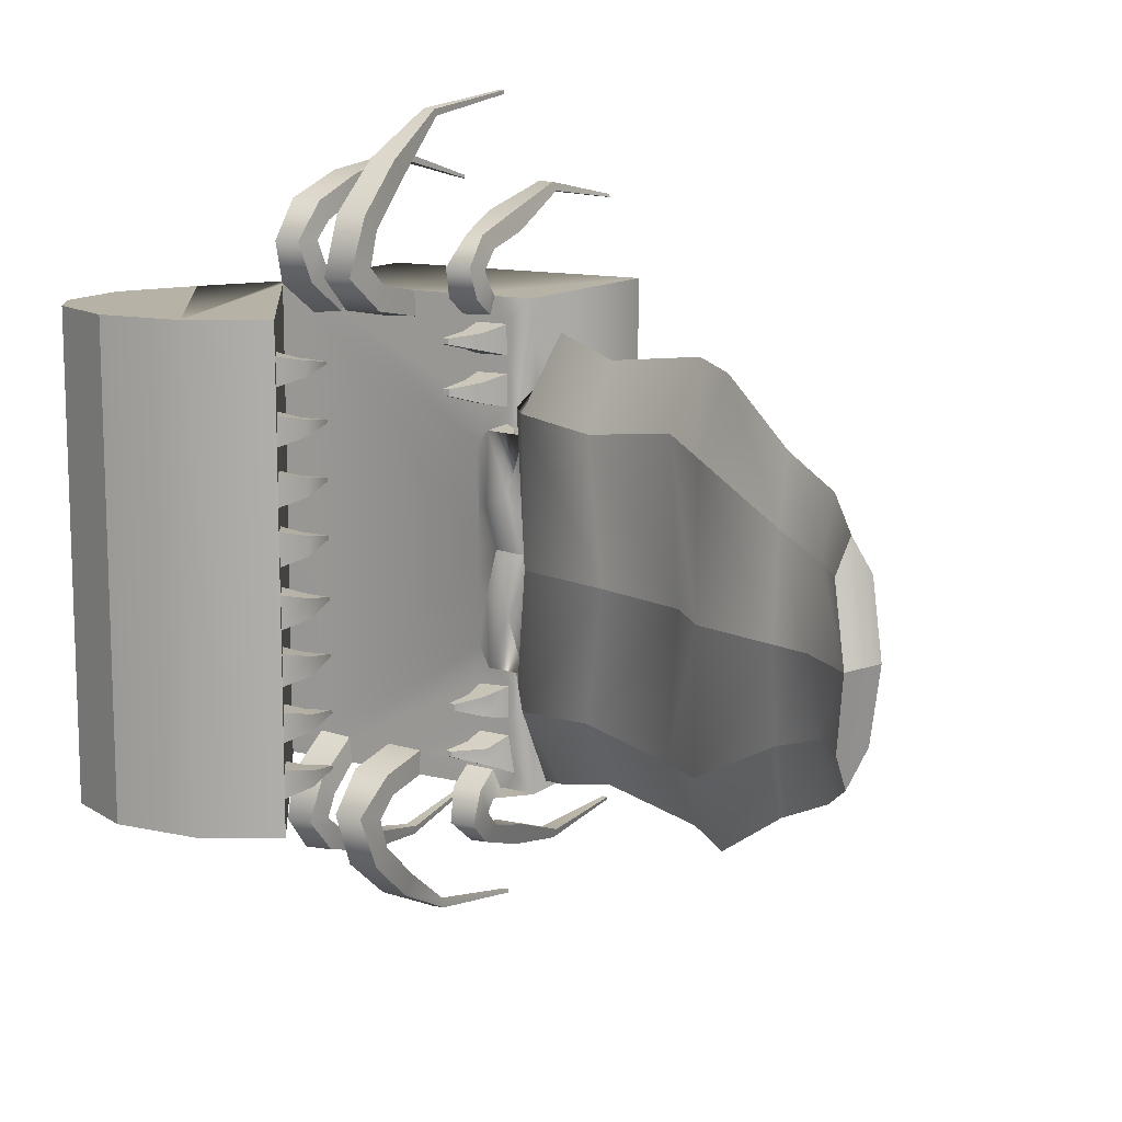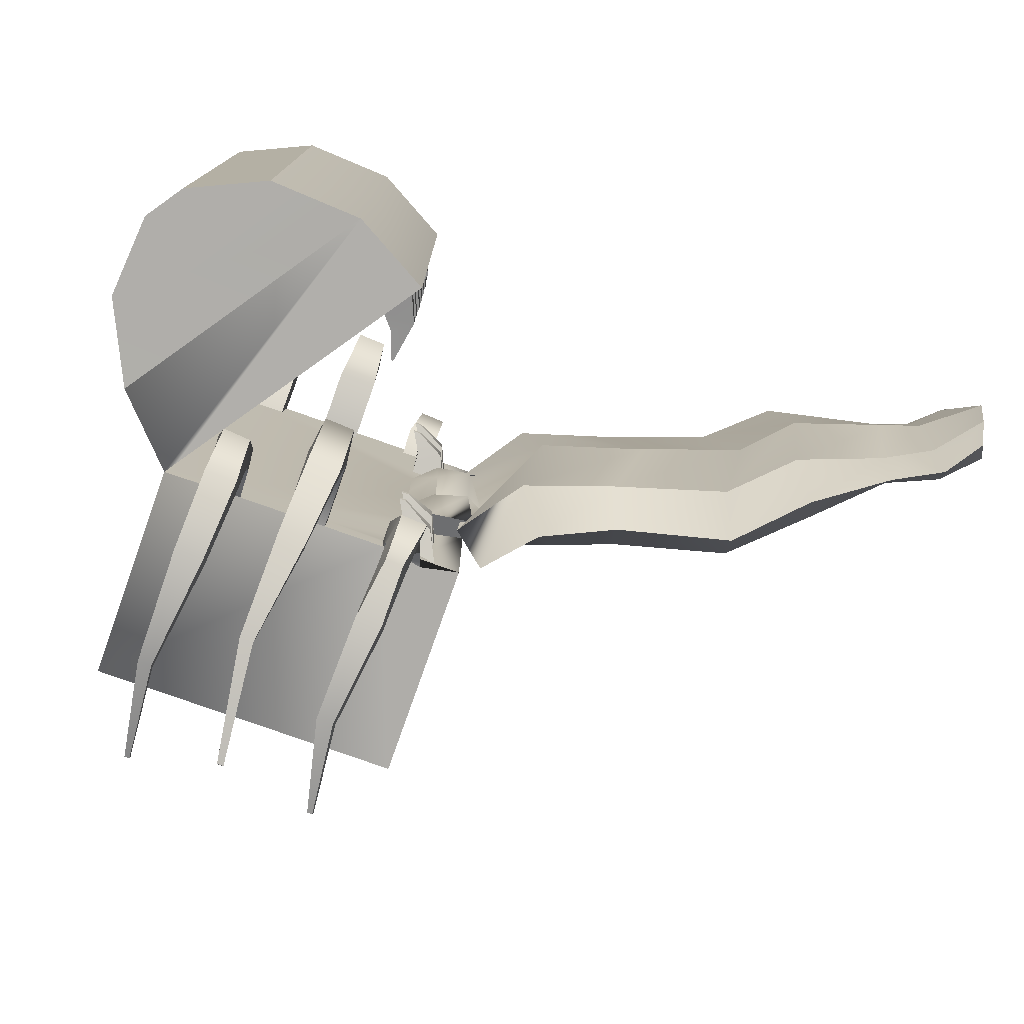
<metadata>
{"format":"obj","ext":"obj","renderer":"f3d","projection":"perspective","resolution":1024,"background":"white","views":[{"elev":12.2,"azim":-149.1,"up":"+Z"},{"elev":-77.8,"azim":160.5,"up":"+Z"}]}
</metadata>
<code>
o cofreArana:Mesh
v -1.47 4.097 2.671
v -1.391 4.097 2.671
v -1.391 4.097 2.599
v -1.47 4.097 2.6
v -1.479 4.097 2.045
v -1.391 4.097 2.044
v -1.391 4.097 1.964
v -1.479 4.097 1.96
v -1.56 0.3873 4.159
v -1.556 0.3871 4.2
v -1.62 0.3871 4.198
v -1.631 0.3873 4.159
v -0.3613 1.099 5.51
v -0.3512 1.118 5.561
v -0.4295 1.117 5.559
v -0.4281 1.099 5.51
v 0.722 0.3868 4.321
v 0.7287 0.3866 4.37
v 0.6669 0.3866 4.366
v 0.662 0.3868 4.321
v 1.422 3.563 0
v 1.429 3.569 2.999
v 1.429 3.569 3.167
v 1.432 0.9025 3.169
v 1.428 0.9013 0
v -0.7563 5.666 0.3611
v -0.7245 5.687 0.3604
v -0.7245 5.687 0.3981
v -0.7563 5.666 0.3995
v -0.7573 5.665 1.075
v -0.7237 5.688 1.077
v -0.7237 5.688 1.11
v -0.7573 5.665 1.114
v -0.7587 5.664 1.784
v -0.7224 5.689 1.785
v -0.7224 5.689 1.821
v -0.7586 5.664 1.823
v -0.7582 5.665 2.492
v -0.723 5.688 2.494
v -0.7231 5.688 2.528
v -0.7582 5.665 2.528
v -2.436 3.523 1.347
v -1.996 3.57 1.584
v -1.86 3.797 1.52
v -2.414 3.867 1.513
v -1.563 3.569 1.306
v -1.471 4.095 -2.673
v -1.471 4.095 -2.601
v -1.391 4.097 -2.599
v -1.391 4.097 -2.671
v -1.496 4.056 -2.072
v -1.496 4.056 -1.986
v -1.409 4.055 -1.989
v -1.408 4.057 -2.069
v -1.56 0.3873 -4.159
v -1.631 0.3873 -4.159
v -1.62 0.3871 -4.198
v -1.556 0.3871 -4.2
v -0.3613 1.067 -5.52
v -0.4281 1.067 -5.52
v -0.4295 1.085 -5.568
v -0.3512 1.086 -5.571
v 0.722 0.3868 -4.321
v 0.662 0.3868 -4.321
v 0.6669 0.3866 -4.366
v 0.7287 0.3866 -4.37
v 1.428 0.9013 -3.169
v 1.422 3.563 -3.167
v 1.429 3.569 -2.999
v -0.7563 5.666 -0.3611
v -0.7563 5.666 -0.3995
v -0.7245 5.687 -0.3981
v -0.7245 5.687 -0.3604
v -0.7573 5.665 -1.075
v -0.7573 5.665 -1.114
v -0.7237 5.688 -1.11
v -0.7237 5.688 -1.077
v -0.7587 5.664 -1.784
v -0.7587 5.664 -1.823
v -0.7224 5.689 -1.821
v -0.7224 5.689 -1.785
v -0.7582 5.665 -2.492
v -0.7582 5.665 -2.528
v -0.7231 5.688 -2.528
v -0.723 5.688 -2.494
v -2.371 3.564 -1.237
v -2.414 3.867 -1.513
v -1.86 3.797 -1.52
v -1.996 3.57 -1.584
v -1.563 3.569 -1.306
v 2.588 6.431 0
v 2.264 6.893 0
v 2.264 6.893 3.137
v 2.588 6.431 3.137
v 0.1596 7.259 3.137
v -0.794 6.72 3.137
v -0.6942 6.578 3.138
v -0.4496 6.229 3.142
v 1.314 3.717 3.154
v 2.189 4.368 3.137
v 0.1596 7.259 0
v -0.794 6.72 0
v 1.314 7.326 3.137
v 1.314 7.326 0
v 2.673 5.39 3.137
v 2.189 4.368 0
v 2.673 5.39 0
v -8.014 6.318 1.038
v -8.113 6.167 0.07196
v -7.479 5.861 0.07196
v -7.249 6.085 1.272
v -7.712 6.78 0.07196
v -7.797 6.651 1.036
v -7.156 6.36 1.272
v -7.223 6.618 0.07196
v -7.877 6.528 1.771
v -7.194 6.248 2.107
v -6.799 5.163 0.07196
v -6.419 5.409 1.891
v -6.01 6.06 1.891
v -6.115 6.253 0.07196
v -6.207 5.747 2.802
v -5.984 4.468 0.07196
v -5.56 4.632 2
v -5.303 5.393 2
v -5.575 5.679 0.07196
v -5.446 4.97 2.835
v -4.681 4.173 0.07196
v -4.204 4.235 1.816
v -3.962 4.951 1.816
v -4.322 5.237 0.07196
v -4.083 4.593 2.652
v -3.865 3.934 0.07196
v -3.415 3.972 1.916
v -2.84 4.59 1.916
v -3.031 4.842 0.07196
v -3.173 4.229 2.875
v -8.486 7.043 0.07196
v -8.283 6.974 1.437
v -8.109 6.982 0.9758
v -8.393 7.318 0.07196
v -8.437 6.753 0.9984
v -8.573 6.785 0.07196
v -2.56 3.709 0.07196
v -2.244 3.74 1.833
v -2.279 4.016 0.7681
v -2.341 3.82 0
v -2.664 3.691 2.278
v -2.87 3.547 1.446
v -2.567 3.402 0
v -2.362 3.569 0
v -1.388 3.569 3.169
v -1.821 3.569 3.169
v -2.362 3.569 3.169
v -2.362 0.9013 3.169
v 0.888 3.569 3.169
v 0.4542 3.569 3.169
v -0.2058 3.569 3.169
v -0.63 3.569 3.169
v -2.362 0.8881 -0.01716
v -0.6387 3.569 2.842
v -1.366 3.569 2.917
v -1.997 3.569 2.441
v -1.563 3.569 2.437
v -1.563 3.569 2.207
v -1.997 3.569 2.211
v -1.997 3.569 1.794
v -1.563 3.569 1.811
v -1.997 3.569 2.83
v -1.563 3.569 2.833
v -1.539 3.833 2.746
v -1.855 3.904 2.744
v -1.539 3.833 2.524
v -1.855 3.904 2.526
v -1.542 3.838 2.13
v -1.855 3.906 2.133
v -1.542 3.838 1.883
v -1.855 3.906 1.872
v -1.859 3.856 0.5836
v -1.918 3.712 0
v -1.36 3.881 3.131
v -1.382 3.67 3.279
v -1.757 3.569 2.929
v -1.761 3.871 3.138
v -1.827 3.67 3.279
v -1.455 4.1 3.546
v -1.393 3.679 3.484
v -1.786 4.081 3.547
v -1.751 3.679 3.484
v -1.441 3.604 3.922
v -1.378 3.424 3.728
v -1.665 3.595 3.913
v -1.729 3.424 3.728
v -1.324 2.87 4.161
v -1.343 2.757 3.895
v -1.657 2.865 4.148
v -1.697 2.757 3.895
v -1.281 1.619 4.438
v -1.486 1.618 4.432
v -1.293 1.588 4.318
v -1.52 1.588 4.318
v -0.142 3.569 2.824
v -0.142 4.369 2.966
v -0.2058 4.232 3.282
v -0.6387 4.361 2.982
v -0.63 4.232 3.282
v -0.2179 4.924 3.427
v -0.2058 4.52 3.536
v -0.5861 4.906 3.431
v -0.63 4.52 3.536
v -0.1889 4.588 4.186
v -0.2406 4.309 3.984
v -0.5917 4.573 4.176
v -0.5848 4.309 3.984
v -0.1466 3.794 4.809
v -0.1911 3.583 4.568
v -0.4936 3.783 4.796
v -0.4875 3.583 4.568
v -0.1267 2.566 5.375
v -0.2891 2.563 5.37
v -0.1475 2.51 5.283
v -0.2863 2.51 5.283
v 0.9365 3.569 2.798
v 0.9365 4.228 3.227
v 0.888 3.971 3.494
v 0.4895 3.569 2.829
v 0.4895 4.206 3.25
v 0.4542 3.971 3.494
v 0.8751 4.442 3.788
v 0.874 4.098 3.792
v 0.5396 4.413 3.786
v 0.4717 4.098 3.792
v 0.9075 4.005 4.293
v 0.8648 3.828 4.02
v 0.5143 3.99 4.271
v 0.4833 3.828 4.02
v 0.9359 3.063 4.587
v 0.8973 2.952 4.329
v 0.5809 3.054 4.565
v 0.5529 2.952 4.329
v 0.9175 1.684 4.746
v 0.8995 1.64 4.626
v 0.7525 1.68 4.736
v 0.7395 1.64 4.626
v -0.4482 6.227 0
v -0.4483 6.228 0.1612
v -0.6951 6.579 0.1696
v -0.6952 6.579 0
v -0.695 6.579 0.5986
v -0.4485 6.228 0.583
v -0.4486 6.228 0.9071
v -0.6949 6.579 0.8915
v -0.6948 6.579 1.298
v -0.4487 6.228 1.259
v -0.4489 6.228 1.622
v -0.6947 6.579 1.614
v -0.6886 6.579 1.99
v -0.449 6.229 1.973
v -0.4492 6.229 2.344
v -0.6945 6.578 2.329
v -0.6092 6.035 0.251
v -0.8646 6.225 0.2559
v -0.6094 6.035 0.4996
v -0.8645 6.225 0.5088
v -0.6089 6.03 0.9844
v -0.8629 6.219 0.9752
v -0.609 6.03 1.191
v -0.8628 6.219 1.214
v -0.6191 6.031 1.705
v -0.853 6.205 1.701
v -0.6192 6.031 1.895
v -0.8527 6.205 1.906
v -0.6118 6.028 2.418
v -0.8507 6.206 2.409
v -0.4493 6.229 2.688
v -0.6119 6.028 2.609
v -0.6944 6.578 2.692
v -0.8506 6.205 2.611
v 0.9062 3.568 0
v -1.563 3.569 0
v -1.563 3.569 0.4873
v -0.4495 6.229 3
v -0.6943 6.578 3.001
v 1.314 3.717 3.001
v 1.314 3.716 0
v 2.588 6.431 -3.137
v 2.264 6.893 -3.137
v 0.1596 7.259 -3.137
v 2.189 4.368 -3.137
v 1.314 3.717 -3.154
v -0.4496 6.229 -3.142
v -0.6942 6.578 -3.138
v -0.794 6.72 -3.137
v 1.314 7.326 -3.137
v 2.673 5.39 -3.137
v -8.014 6.318 -0.8937
v -7.249 6.085 -1.128
v -7.156 6.36 -1.128
v -7.797 6.651 -0.8926
v -7.194 6.248 -1.963
v -7.877 6.528 -1.627
v -6.419 5.409 -1.747
v -6.01 6.06 -1.747
v -6.207 5.747 -2.658
v -5.56 4.632 -1.856
v -5.303 5.393 -1.856
v -5.446 4.97 -2.691
v -4.204 4.235 -1.673
v -3.962 4.951 -1.673
v -4.083 4.593 -2.508
v -3.399 3.956 -1.751
v -2.84 4.59 -1.772
v -3.173 4.229 -2.731
v -8.279 7.221 -0.8511
v -8.283 6.974 -1.294
v -8.437 6.753 -0.8545
v -2.279 4.016 -0.7681
v -2.244 3.74 -1.689
v -2.608 3.651 -2.928
v -2.611 3.499 -0.9294
v -1.388 3.569 -3.169
v -0.6301 3.569 -3.169
v -0.2058 3.569 -3.169
v 0.4542 3.569 -3.169
v 0.8879 3.569 -3.169
v -2.362 0.9014 -3.169
v -2.362 3.569 -3.169
v -1.89 3.506 -3.299
v -0.6387 3.569 -2.842
v -1.366 3.569 -2.917
v -1.997 3.569 -2.441
v -1.997 3.569 -2.211
v -1.568 3.565 -2.211
v -1.563 3.569 -2.437
v -1.997 3.569 -1.794
v -1.563 3.569 -1.811
v -2.053 3.521 -2.944
v -1.87 3.874 -2.784
v -1.539 3.833 -2.746
v -1.563 3.569 -2.833
v -1.54 3.818 -2.523
v -1.869 3.875 -2.561
v -1.858 3.901 -2.138
v -1.56 3.81 -2.154
v -1.56 3.81 -1.904
v -1.855 3.906 -1.872
v -1.859 3.856 -0.5836
v -1.382 3.67 -3.279
v -1.36 3.881 -3.131
v -1.761 3.871 -3.138
v -1.757 3.569 -2.929
v -1.827 3.67 -3.279
v -1.393 3.679 -3.484
v -1.455 4.1 -3.546
v -1.786 4.081 -3.547
v -1.751 3.679 -3.484
v -1.378 3.424 -3.728
v -1.441 3.604 -3.922
v -1.665 3.595 -3.913
v -1.729 3.424 -3.728
v -1.343 2.757 -3.895
v -1.324 2.87 -4.161
v -1.657 2.865 -4.148
v -1.697 2.757 -3.895
v -1.281 1.619 -4.438
v -1.486 1.618 -4.432
v -1.293 1.588 -4.318
v -1.52 1.588 -4.318
v -0.2058 4.198 -3.287
v -0.142 4.333 -2.971
v -0.142 3.569 -2.824
v -0.6387 4.326 -2.987
v -0.63 4.198 -3.287
v -0.2058 4.486 -3.541
v -0.2179 4.89 -3.431
v -0.5861 4.872 -3.436
v -0.63 4.486 -3.541
v -0.2406 4.275 -3.989
v -0.1889 4.554 -4.191
v -0.5917 4.539 -4.18
v -0.5848 4.275 -3.989
v -0.1911 3.55 -4.574
v -0.1466 3.761 -4.814
v -0.4936 3.75 -4.802
v -0.4875 3.55 -4.574
v -0.1267 2.535 -5.383
v -0.2891 2.532 -5.378
v -0.1475 2.478 -5.29
v -0.2863 2.478 -5.29
v 0.8879 3.971 -3.494
v 0.9365 4.228 -3.227
v 0.9365 3.569 -2.798
v 0.4895 4.206 -3.25
v 0.4895 3.569 -2.829
v 0.4542 3.971 -3.494
v 0.874 4.098 -3.792
v 0.8751 4.442 -3.788
v 0.5396 4.413 -3.786
v 0.4717 4.098 -3.792
v 0.8647 3.828 -4.02
v 0.9075 4.005 -4.293
v 0.5143 3.99 -4.271
v 0.4833 3.828 -4.02
v 0.8973 2.952 -4.329
v 0.9359 3.063 -4.587
v 0.5809 3.054 -4.565
v 0.5529 2.952 -4.329
v 0.8995 1.64 -4.626
v 0.9175 1.684 -4.746
v 0.7525 1.68 -4.736
v 0.7395 1.64 -4.626
v -0.6951 6.579 -0.1696
v -0.4483 6.228 -0.1612
v -0.695 6.579 -0.5986
v -0.6949 6.579 -0.8915
v -0.4486 6.228 -0.9071
v -0.4485 6.228 -0.583
v -0.6948 6.579 -1.298
v -0.6947 6.579 -1.614
v -0.4489 6.228 -1.622
v -0.4487 6.228 -1.259
v -0.6946 6.579 -1.993
v -0.6945 6.578 -2.329
v -0.4492 6.229 -2.344
v -0.449 6.229 -1.973
v -0.8646 6.225 -0.2559
v -0.6092 6.035 -0.251
v -0.6094 6.035 -0.4996
v -0.8645 6.225 -0.5088
v -0.8629 6.219 -0.9752
v -0.5743 6.044 -0.9844
v -0.609 6.03 -1.191
v -0.8628 6.219 -1.214
v -0.853 6.205 -1.701
v -0.6191 6.031 -1.705
v -0.6192 6.031 -1.895
v -0.8528 6.205 -1.906
v -0.8507 6.206 -2.409
v -0.6058 6.031 -2.418
v -0.6119 6.028 -2.609
v -0.4493 6.229 -2.688
v -0.8506 6.205 -2.611
v -0.6944 6.578 -2.692
v -1.563 3.569 -0.4873
v -0.6943 6.578 -3.001
v -0.4495 6.229 -3
v 1.314 3.717 -3.001
f 1 2 3 4
f 5 6 7 8
f 9 10 11 12
f 13 14 15 16
f 17 18 19 20
f 21 22 23 24 25
f 26 27 28 29
f 30 31 32 33
f 34 35 36 37
f 38 39 40 41
f 42 43 44 45
f 43 46 44
f 47 48 49 50
f 51 52 53 54
f 55 56 57 58
f 59 60 61 62
f 63 64 65 66
f 21 25 67 68 69
f 70 71 72 73
f 74 75 76 77
f 78 79 80 81
f 82 83 84 85
f 86 87 88 89
f 89 88 90
f 91 92 93 94
f 95 96 97 98 99 23 100
f 96 95 101 102
f 101 95 103 104
f 95 100 105 103
f 100 106 107 105
f 104 103 93 92
f 103 105 94 93
f 105 107 91 94
f 108 109 110 111
f 112 113 114 115
f 113 116 117 114
f 116 108 111 117
f 111 110 118 119
f 115 114 120 121
f 114 117 122 120
f 117 111 119 122
f 119 118 123 124
f 121 120 125 126
f 120 122 127 125
f 122 119 124 127
f 124 123 128 129
f 126 125 130 131
f 125 127 132 130
f 127 124 129 132
f 129 128 133 134
f 131 130 135 136
f 130 132 137 135
f 132 129 134 137
f 138 139 140 141
f 142 139 138 143
f 141 140 113 112
f 140 139 116 113
f 139 142 108 116
f 142 143 109 108
f 144 145 146 147
f 145 148 45 146
f 148 149 42 45
f 150 151 42 149
f 152 153 154 155 24 23 156 157 158 159
f 160 25 24 155
f 161 162 152 159
f 163 164 165 166
f 167 168 46 43
f 169 170 171 172
f 170 164 173 171
f 164 163 174 173
f 163 169 172 174
f 174 172 1 4
f 173 174 4 3
f 171 173 3 2
f 172 171 2 1
f 166 165 175 176
f 165 168 177 175
f 168 167 178 177
f 167 166 176 178
f 176 175 6 5
f 178 176 5 8
f 177 178 8 7
f 175 177 7 6
f 146 45 44 179
f 145 144 136 135
f 148 145 135 137
f 149 148 137 134
f 133 150 149 134
f 180 147 146 179
f 152 162 181 182
f 162 183 184 181
f 183 153 185 184
f 153 152 182 185
f 182 181 186 187
f 181 184 188 186
f 184 185 189 188
f 185 182 187 189
f 187 186 190 191
f 186 188 192 190
f 188 189 193 192
f 189 187 191 193
f 191 190 194 195
f 190 192 196 194
f 192 193 197 196
f 193 191 195 197
f 198 199 11 10
f 200 198 10 9
f 201 200 9 12
f 199 201 12 11
f 195 194 198 200
f 197 195 200 201
f 196 197 201 199
f 194 196 199 198
f 158 202 203 204
f 202 161 205 203
f 161 159 206 205
f 159 158 204 206
f 204 203 207 208
f 203 205 209 207
f 205 206 210 209
f 206 204 208 210
f 208 207 211 212
f 207 209 213 211
f 209 210 214 213
f 210 208 212 214
f 212 211 215 216
f 211 213 217 215
f 213 214 218 217
f 214 212 216 218
f 219 220 15 14
f 221 219 14 13
f 222 221 13 16
f 220 222 16 15
f 215 217 220 219
f 216 215 219 221
f 218 216 221 222
f 217 218 222 220
f 156 223 224 225
f 223 226 227 224
f 226 157 228 227
f 157 156 225 228
f 225 224 229 230
f 224 227 231 229
f 227 228 232 231
f 228 225 230 232
f 230 229 233 234
f 229 231 235 233
f 231 232 236 235
f 232 230 234 236
f 234 233 237 238
f 233 235 239 237
f 235 236 240 239
f 236 234 238 240
f 238 237 241 242
f 237 239 243 241
f 239 240 244 243
f 240 238 242 244
f 241 243 19 18
f 242 241 18 17
f 244 242 17 20
f 243 244 20 19
f 226 202 158 157
f 169 154 153 183
f 170 169 183 162
f 245 246 247 248
f 249 250 251 252
f 253 254 255 256
f 257 258 259 260
f 247 246 261 262
f 246 250 263 261
f 250 249 264 263
f 249 247 262 264
f 252 251 265 266
f 251 254 267 265
f 254 253 268 267
f 253 252 266 268
f 256 255 269 270
f 255 258 271 269
f 258 257 272 271
f 257 256 270 272
f 260 259 273 274
f 259 275 276 273
f 275 277 278 276
f 277 260 274 278
f 264 262 26 29
f 263 264 29 28
f 261 263 28 27
f 262 261 27 26
f 268 266 30 33
f 267 268 33 32
f 265 267 32 31
f 266 265 31 30
f 272 270 34 37
f 271 272 37 36
f 269 271 36 35
f 270 269 35 34
f 278 274 38 41
f 276 278 41 40
f 273 276 40 39
f 274 273 39 38
f 226 223 46 168
f 161 164 170 162
f 202 165 164 161
f 226 168 165 202
f 279 223 22 21
f 156 23 22 223
f 280 281 46 223 279
f 275 282 283 277
f 97 283 282 98
f 23 22 21 106 100
f 282 284 99 98
f 259 258 255 254 251 250 246 245 285 284 282 275
f 248 247 249 252 253 256 257 260 277 283 97 96 102
f 99 284 22 23
f 281 280 180 179
f 179 44 46 281
f 163 166 167 43 42 154 169
f 160 155 154 42 151
f 91 286 287 92
f 288 289 68 290 291 292 293
f 293 102 101 288
f 101 104 294 288
f 288 294 295 289
f 289 295 107 106
f 104 92 287 294
f 294 287 286 295
f 295 286 91 107
f 296 297 110 109
f 112 115 298 299
f 299 298 300 301
f 301 300 297 296
f 297 302 118 110
f 115 121 303 298
f 298 303 304 300
f 300 304 302 297
f 302 305 123 118
f 121 126 306 303
f 303 306 307 304
f 304 307 305 302
f 305 308 128 123
f 126 131 309 306
f 306 309 310 307
f 307 310 308 305
f 308 311 133 128
f 131 136 312 309
f 309 312 313 310
f 310 313 311 308
f 138 141 314 315
f 316 143 138 315
f 141 112 299 314
f 314 299 301 315
f 315 301 296 316
f 316 296 109 143
f 144 147 317 318
f 318 317 87 319
f 319 87 86 320
f 150 320 86 151
f 321 322 323 324 325 68 67 326 327 328
f 160 326 67 25
f 329 322 321 330
f 331 332 333 334
f 335 89 90 336
f 337 338 339 340
f 340 339 341 334
f 334 341 342 331
f 331 342 338 337
f 342 48 47 338
f 341 49 48 342
f 339 50 49 341
f 338 47 50 339
f 332 343 344 333
f 333 344 345 336
f 336 345 346 335
f 335 346 343 332
f 343 51 54 344
f 346 52 51 343
f 345 53 52 346
f 344 54 53 345
f 317 347 88 87
f 318 312 136 144
f 319 313 312 318
f 320 311 313 319
f 133 311 320 150
f 180 347 317 147
f 321 348 349 330
f 330 349 350 351
f 351 350 352 328
f 328 352 348 321
f 348 353 354 349
f 349 354 355 350
f 350 355 356 352
f 352 356 353 348
f 353 357 358 354
f 354 358 359 355
f 355 359 360 356
f 356 360 357 353
f 357 361 362 358
f 358 362 363 359
f 359 363 364 360
f 360 364 361 357
f 365 58 57 366
f 367 55 58 365
f 368 56 55 367
f 366 57 56 368
f 361 367 365 362
f 364 368 367 361
f 363 366 368 364
f 362 365 366 363
f 323 369 370 371
f 371 370 372 329
f 329 372 373 322
f 322 373 369 323
f 369 374 375 370
f 370 375 376 372
f 372 376 377 373
f 373 377 374 369
f 374 378 379 375
f 375 379 380 376
f 376 380 381 377
f 377 381 378 374
f 378 382 383 379
f 379 383 384 380
f 380 384 385 381
f 381 385 382 378
f 386 62 61 387
f 388 59 62 386
f 389 60 59 388
f 387 61 60 389
f 383 386 387 384
f 382 388 386 383
f 385 389 388 382
f 384 387 389 385
f 325 390 391 392
f 392 391 393 394
f 394 393 395 324
f 324 395 390 325
f 390 396 397 391
f 391 397 398 393
f 393 398 399 395
f 395 399 396 390
f 396 400 401 397
f 397 401 402 398
f 398 402 403 399
f 399 403 400 396
f 400 404 405 401
f 401 405 406 402
f 402 406 407 403
f 403 407 404 400
f 404 408 409 405
f 405 409 410 406
f 406 410 411 407
f 407 411 408 404
f 409 66 65 410
f 408 63 66 409
f 411 64 63 408
f 410 65 64 411
f 394 324 323 371
f 337 351 328 327
f 340 330 351 337
f 245 248 412 413
f 414 415 416 417
f 418 419 420 421
f 422 423 424 425
f 412 426 427 413
f 413 427 428 417
f 417 428 429 414
f 414 429 426 412
f 415 430 431 416
f 416 431 432 421
f 421 432 433 418
f 418 433 430 415
f 419 434 435 420
f 420 435 436 425
f 425 436 437 422
f 422 437 434 419
f 423 438 439 424
f 424 439 440 441
f 441 440 442 443
f 443 442 438 423
f 429 71 70 426
f 428 72 71 429
f 427 73 72 428
f 426 70 73 427
f 433 75 74 430
f 432 76 75 433
f 431 77 76 432
f 430 74 77 431
f 437 79 78 434
f 436 80 79 437
f 435 81 80 436
f 434 78 81 435
f 442 83 82 438
f 440 84 83 442
f 439 85 84 440
f 438 82 85 439
f 394 336 90 392
f 329 330 340 334
f 371 329 334 333
f 394 371 333 336
f 279 21 69 392
f 325 392 69 68
f 280 279 392 90 444
f 441 443 445 446
f 292 291 446 445
f 68 289 106 21 69
f 446 291 290 447
f 424 441 446 447 285 245 413 417 416 421 420 425
f 248 102 293 292 445 443 423 422 419 418 415 414 412
f 290 68 69 447
f 444 347 180 280
f 347 444 90 88
f 331 337 327 86 89 335 332
f 160 151 86 327 326
f 284 285 21 22
f 447 69 21 285

</code>
